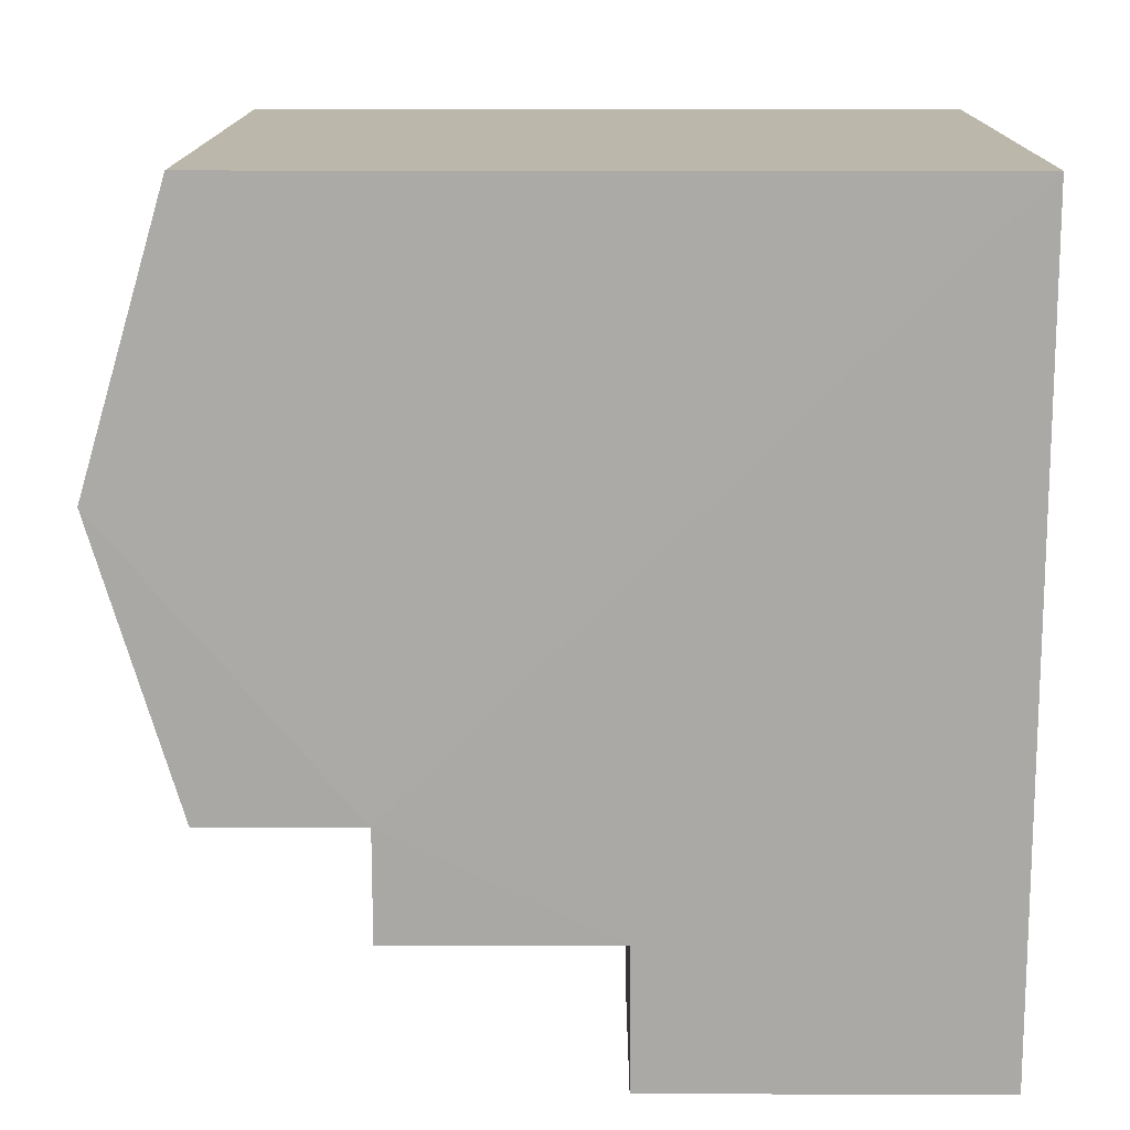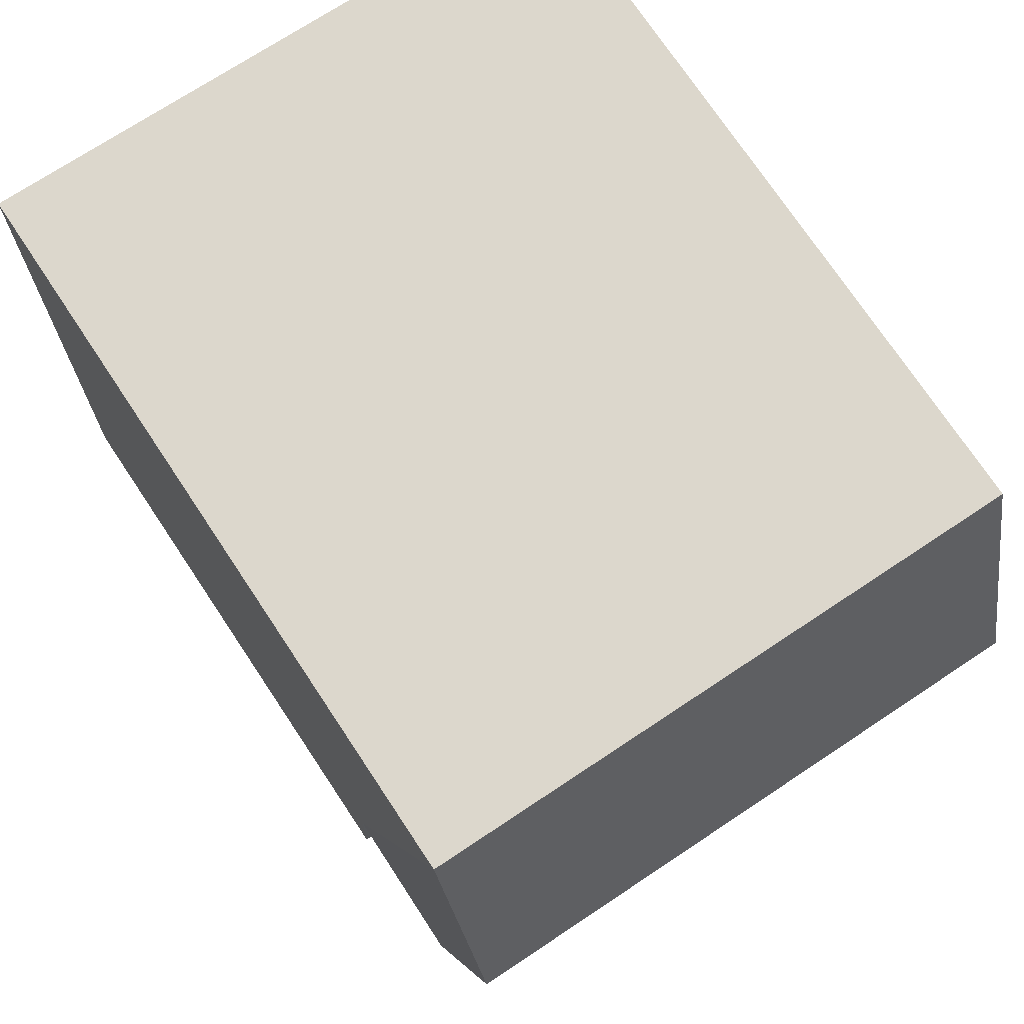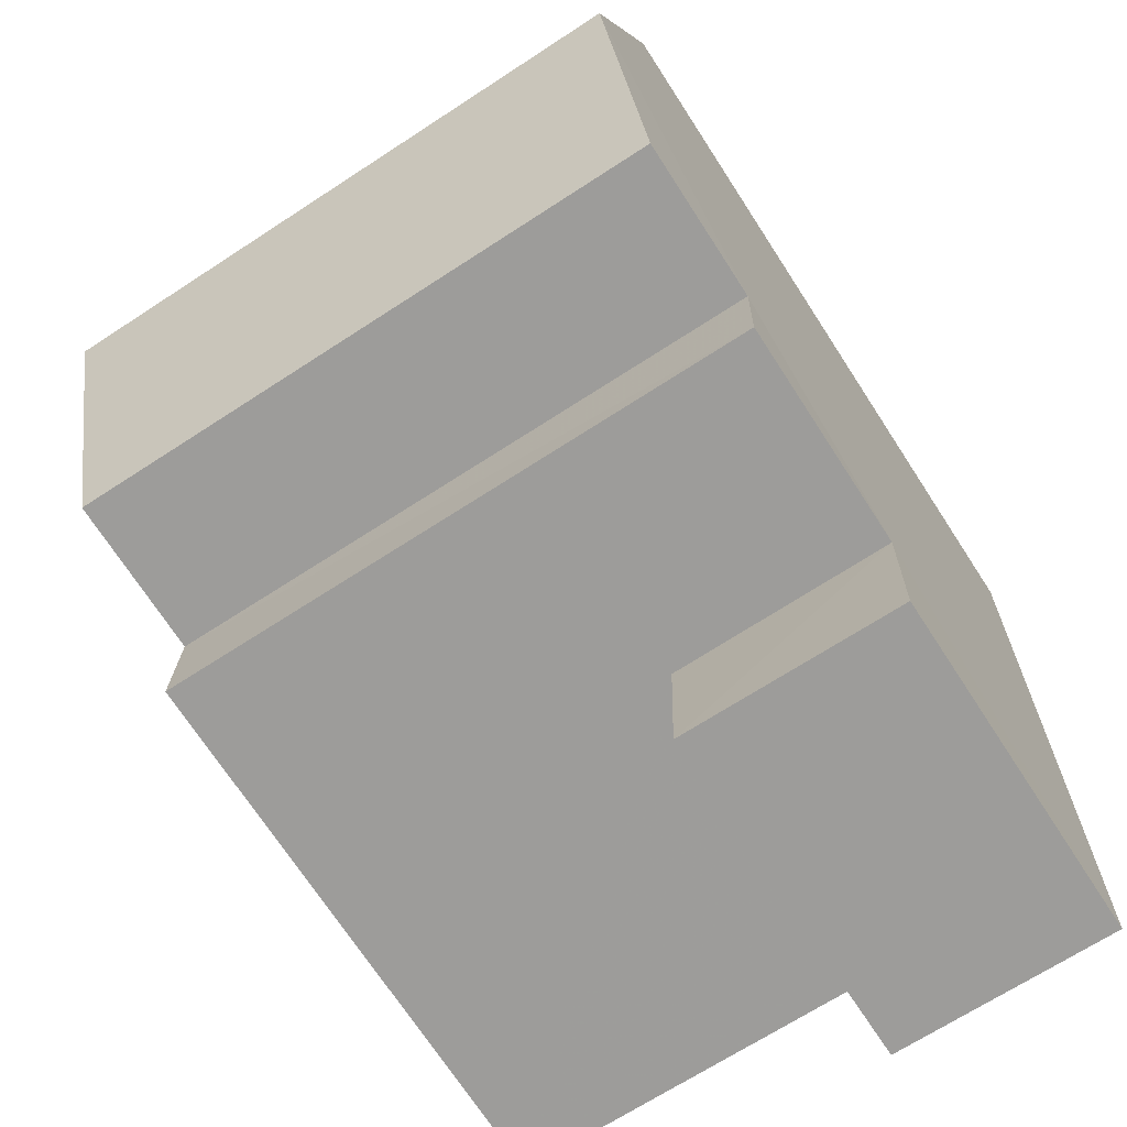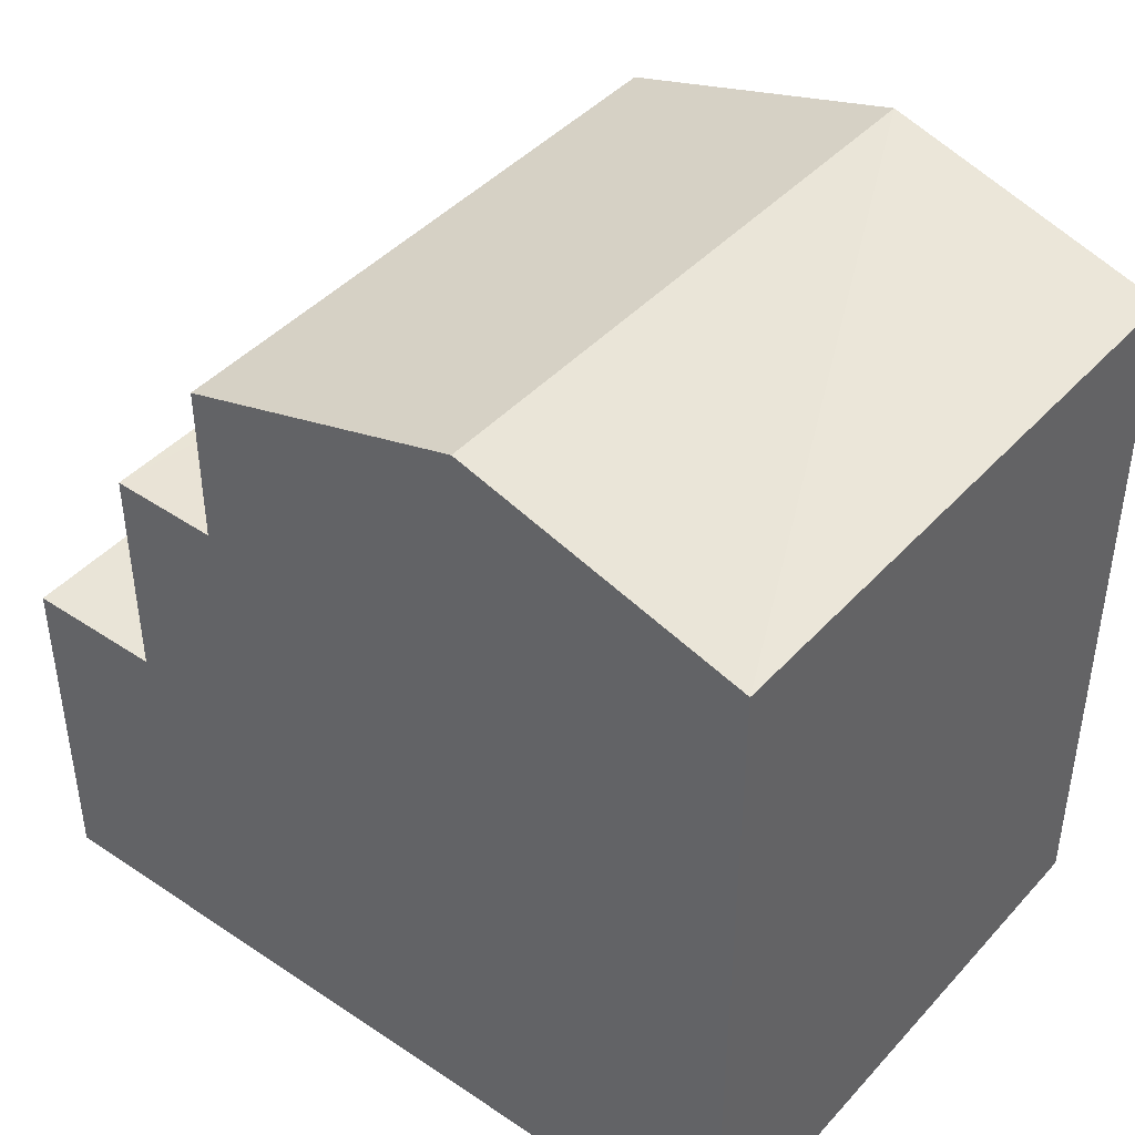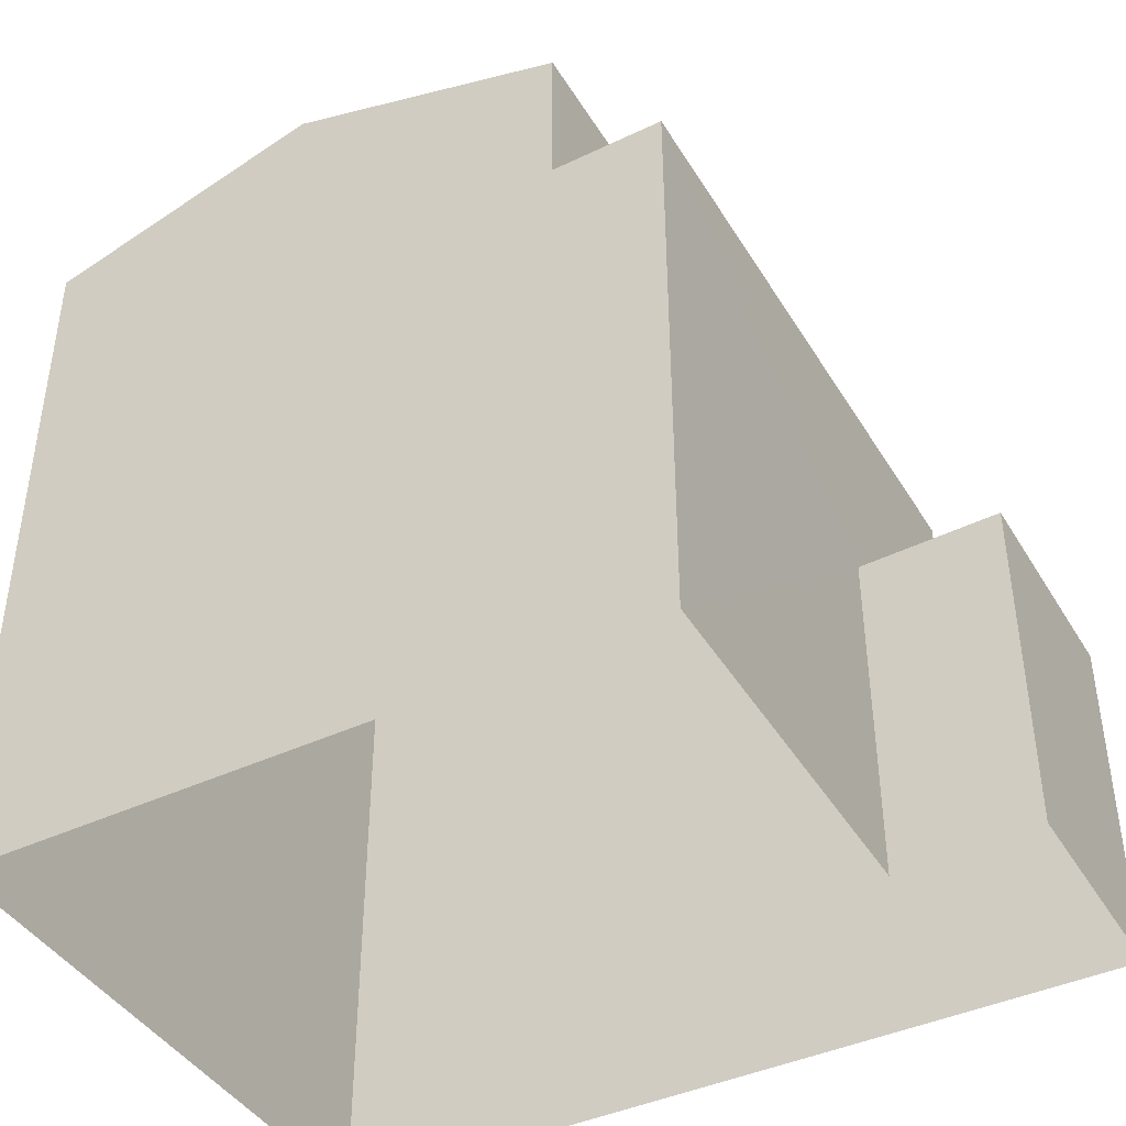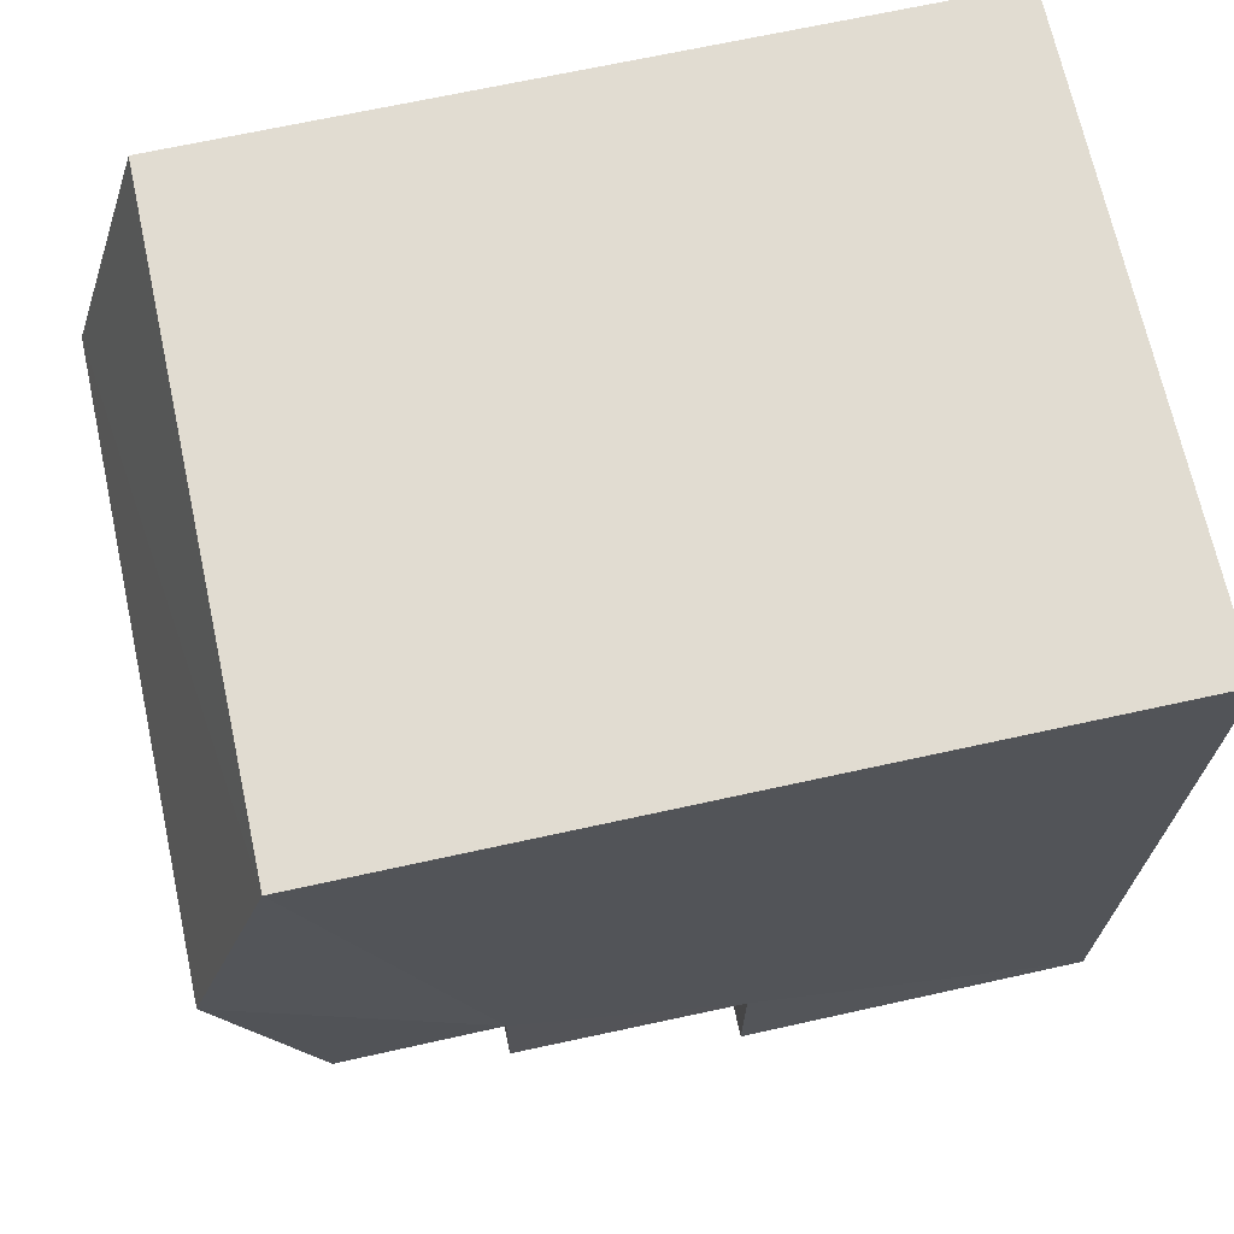
<metadata>
{"format":"obj","ext":"obj","renderer":"f3d","projection":"perspective","resolution":1024,"background":"white","views":[{"elev":13.2,"azim":90.4,"up":"+Y"},{"elev":73.9,"azim":-33.7,"up":"+Y"},{"elev":-71.1,"azim":33.1,"up":"+Y"},{"elev":42.9,"azim":127.2,"up":"+Z"},{"elev":-42.3,"azim":-62.2,"up":"+Z"},{"elev":67.9,"azim":77.6,"up":"+Y"}]}
</metadata>
<code>
v -3.725e+05 -1.038e+05 30.37
v -3.725e+05 -1.038e+05 30.37
v -3.725e+05 -1.038e+05 30.37
v -3.725e+05 -1.038e+05 30.37
v -3.726e+05 -1.038e+05 30.37
v -3.726e+05 -1.038e+05 30.37
v -3.726e+05 -1.038e+05 38.01
v -3.726e+05 -1.038e+05 38.01
v -3.725e+05 -1.038e+05 38.01
v -3.725e+05 -1.038e+05 38.01
v -3.725e+05 -1.038e+05 35
v -3.725e+05 -1.038e+05 35
v -3.725e+05 -1.038e+05 35
v -3.725e+05 -1.038e+05 35
v -3.725e+05 -1.038e+05 40.12
v -3.726e+05 -1.038e+05 40.12
v -3.726e+05 -1.038e+05 41.23
v -3.725e+05 -1.038e+05 41.23
v -3.726e+05 -1.038e+05 40.12
v -3.725e+05 -1.038e+05 40.12
f 1 2 3
f 3 4 1
f 5 2 1
f 6 5 1
f 7 8 9
f 10 7 9
f 11 12 13
f 11 14 12
f 15 16 17
f 18 15 17
f 19 20 18
f 17 19 18
f 6 14 8
f 8 14 9
f 6 1 14
f 9 14 11
f 1 4 12
f 14 1 12
f 7 20 19
f 7 10 20
f 6 7 5
f 5 7 16
f 6 8 7
f 16 7 17
f 17 7 19
f 15 2 5
f 16 15 5
f 13 4 3
f 13 12 4
f 13 3 11
f 9 11 10
f 18 20 10
f 11 3 2
f 18 10 15
f 15 10 2
f 10 11 2

</code>
